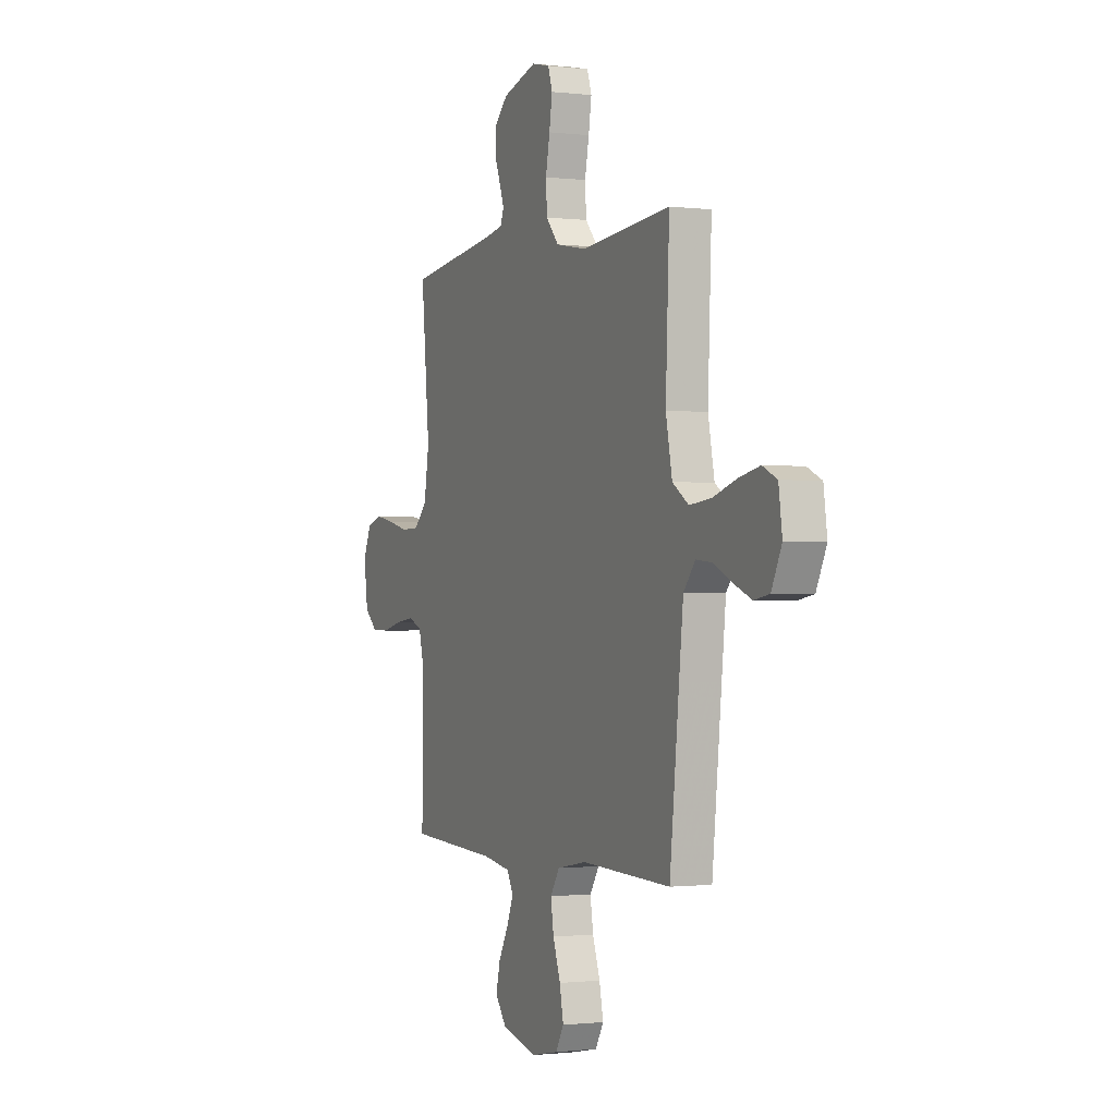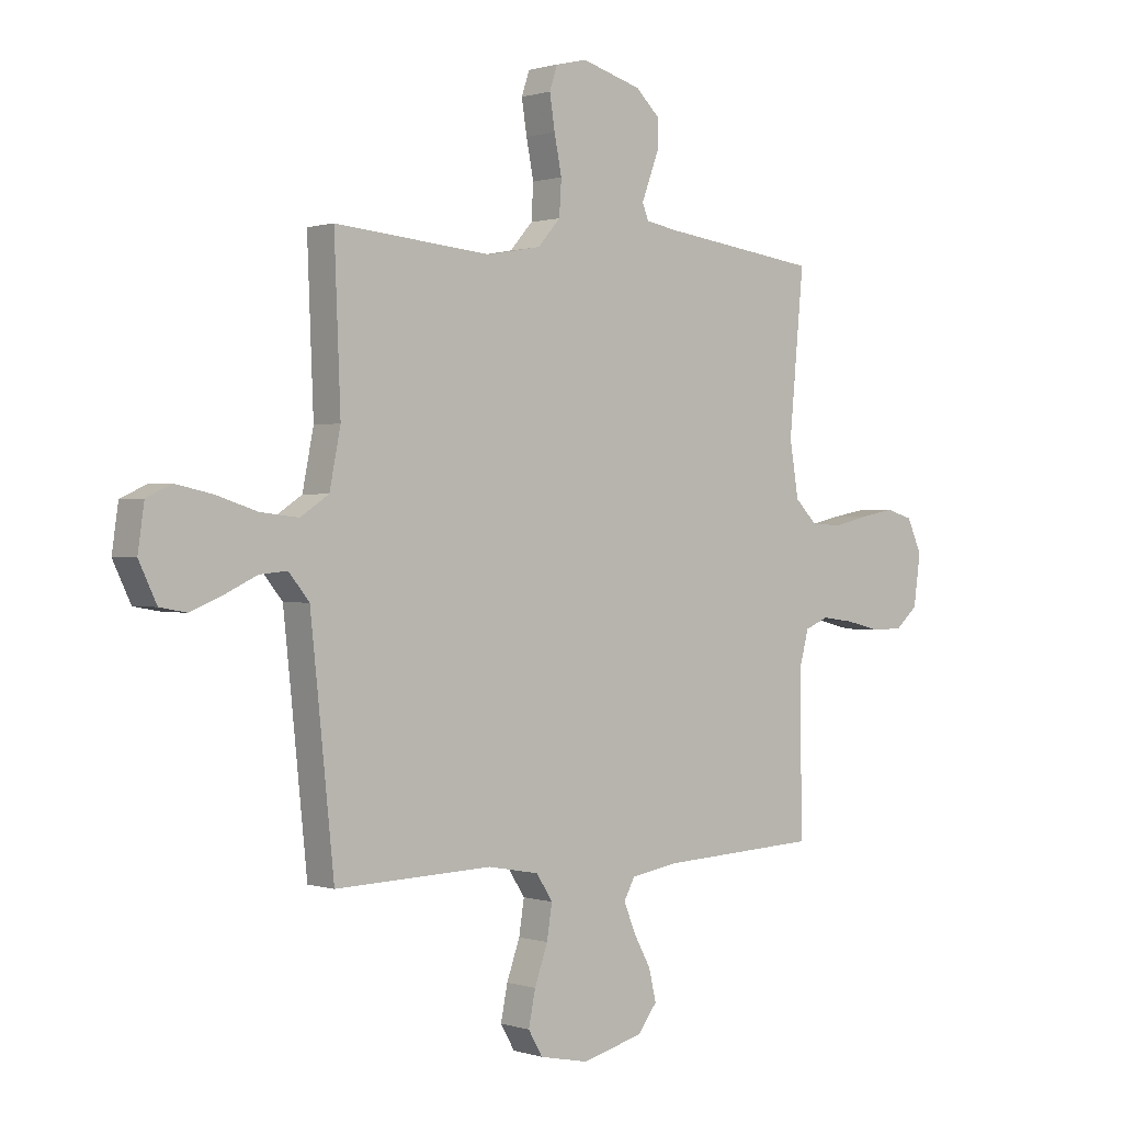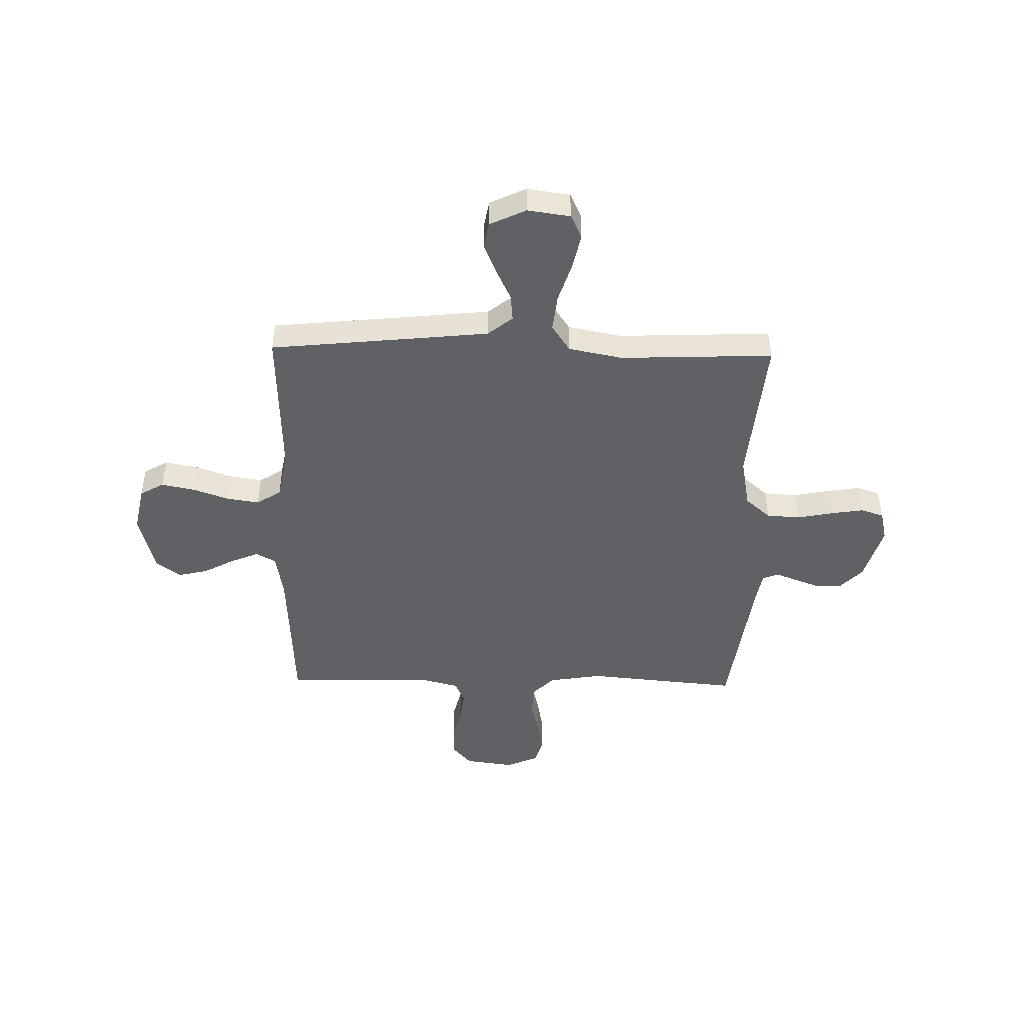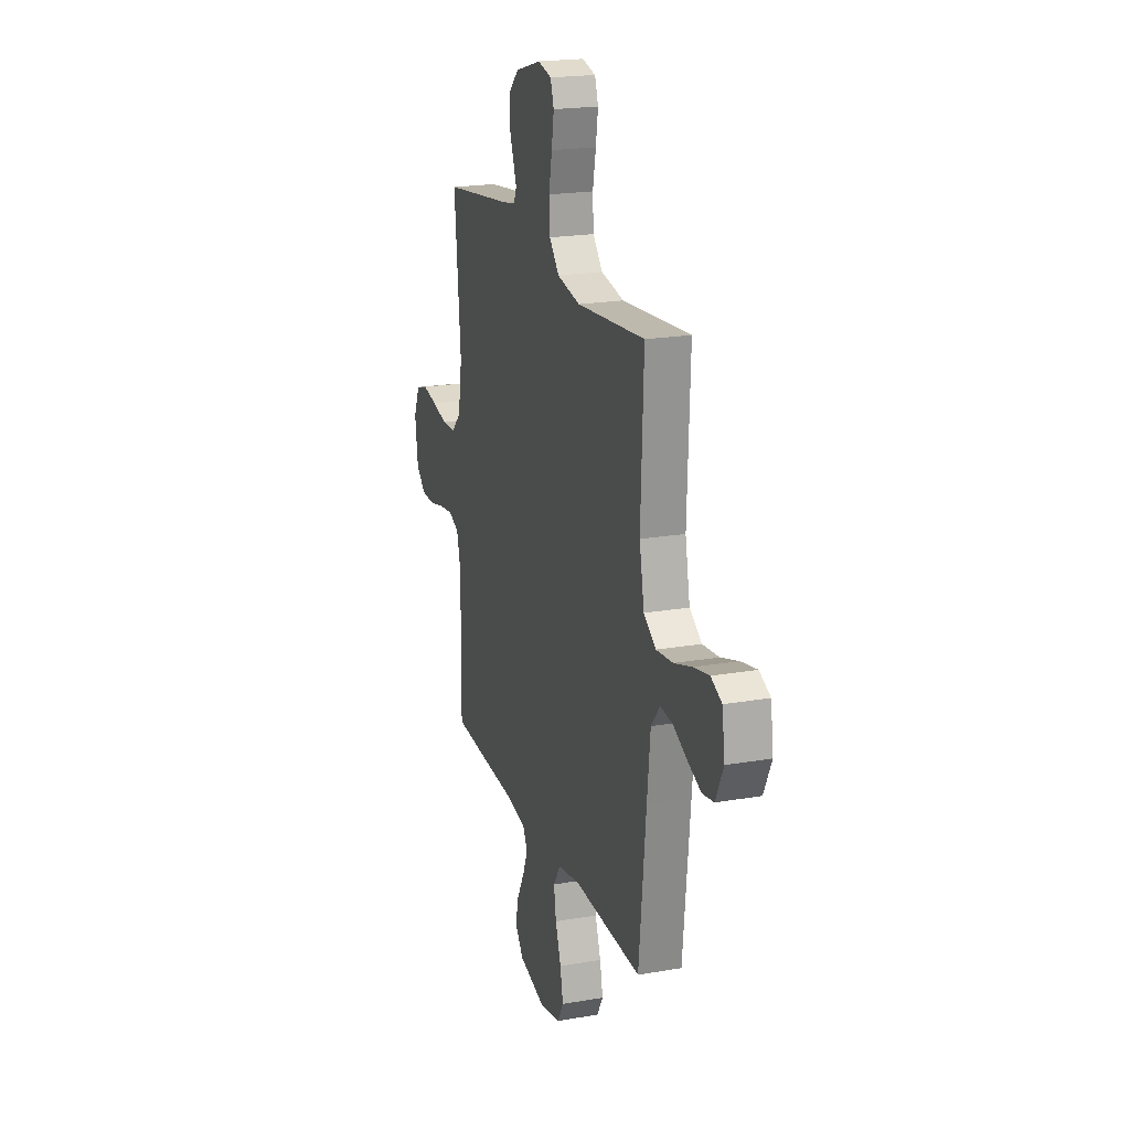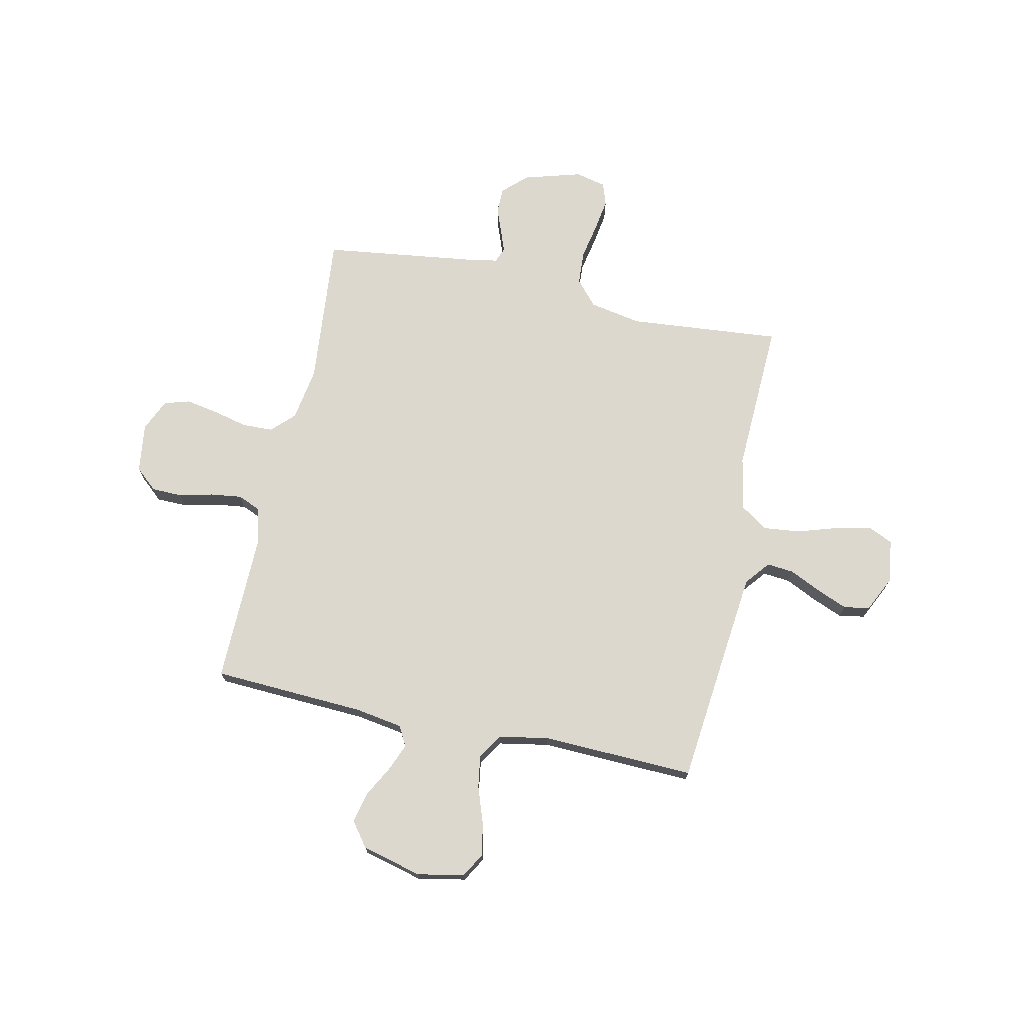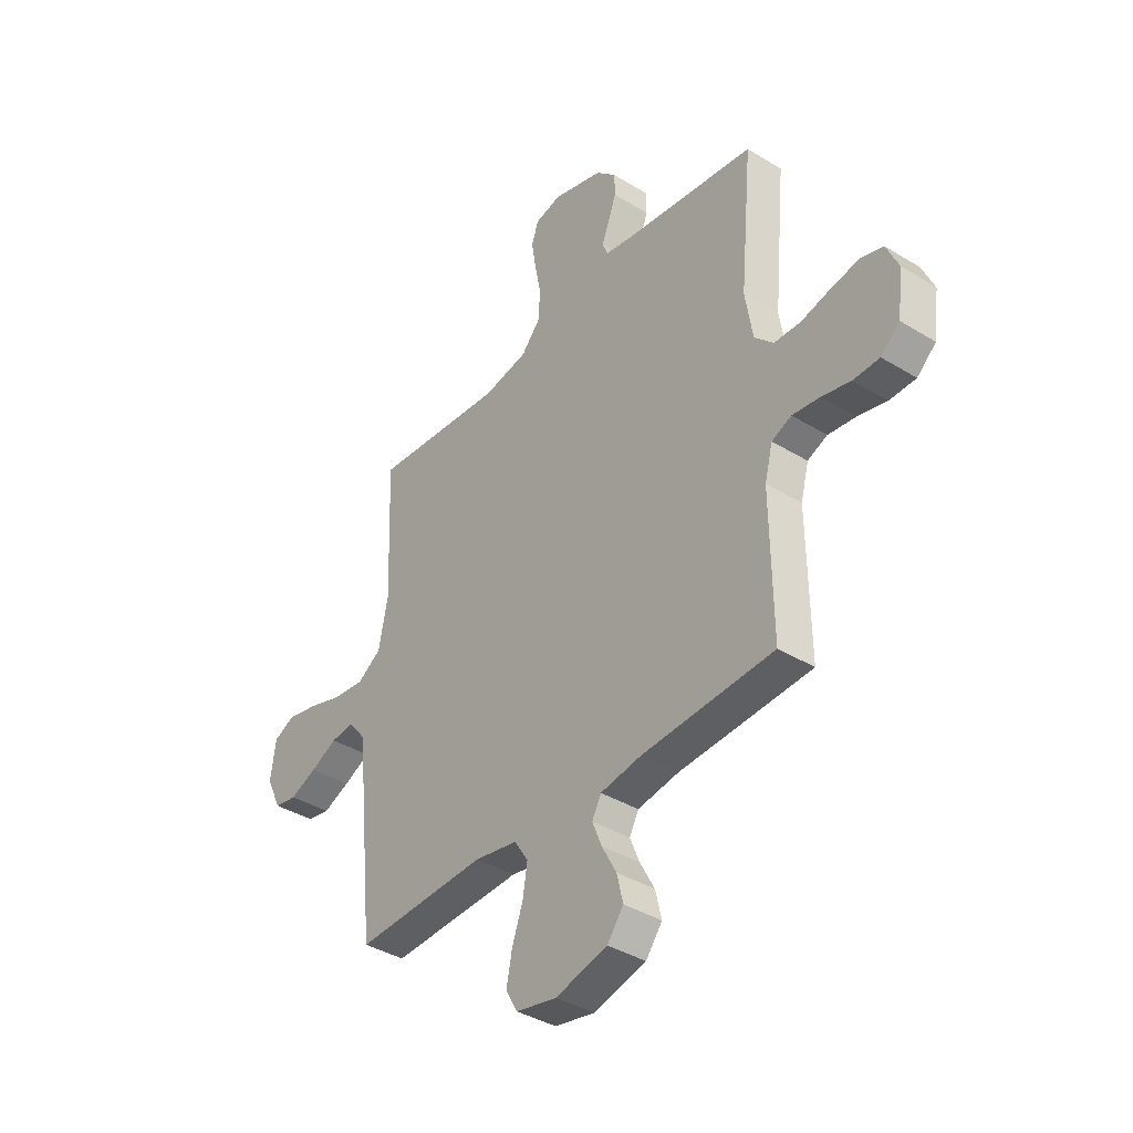
<metadata>
{"format":"obj","ext":"obj","renderer":"f3d","projection":"perspective","resolution":1024,"background":"white","views":[{"elev":-0.9,"azim":-114.1,"up":"+Z"},{"elev":0.5,"azim":-40.6,"up":"+Z"},{"elev":-46.1,"azim":-91.2,"up":"+Y"},{"elev":20.5,"azim":-107.5,"up":"+Z"},{"elev":72.1,"azim":-167.8,"up":"+Y"},{"elev":-38.5,"azim":52.3,"up":"+Z"}]}
</metadata>
<code>
v 0.5 0.07 0.5
v 0.472 0.07 0.2
v 0.489 0.07 0.095
v 0.532 0.07 0.052
v 0.592 0.07 0.05
v 0.659 0.07 0.066
v 0.724 0.07 0.078
v 0.775 0.07 0.063
v 0.803 0.07 0
v 0.79 0.07 -0.097
v 0.747 0.07 -0.135
v 0.687 0.07 -0.136
v 0.621 0.07 -0.12
v 0.559 0.07 -0.112
v 0.514 0.07 -0.131
v 0.496 0.07 -0.2
v 0.5 0.07 -0.5
v 0.2 0.07 -0.515
v 0.107 0.07 -0.53
v 0.086 0.07 -0.569
v 0.108 0.07 -0.623
v 0.141 0.07 -0.684
v 0.155 0.07 -0.743
v 0.118 0.07 -0.792
v 0 0.07 -0.822
v -0.092 0.07 -0.803
v -0.119 0.07 -0.756
v -0.106 0.07 -0.691
v -0.081 0.07 -0.62
v -0.071 0.07 -0.556
v -0.102 0.07 -0.508
v -0.2 0.07 -0.49
v -0.5 0.07 -0.5
v -0.531 0.07 -0.2
v -0.545 0.07 -0.069
v -0.584 0.07 -0.021
v -0.637 0.07 -0.026
v -0.698 0.07 -0.055
v -0.759 0.07 -0.08
v -0.81 0.07 -0.071
v -0.844 0.07 0
v -0.832 0.07 0.084
v -0.784 0.07 0.106
v -0.714 0.07 0.091
v -0.636 0.07 0.066
v -0.563 0.07 0.058
v -0.509 0.07 0.094
v -0.488 0.07 0.2
v -0.5 0.07 0.5
v -0.2 0.07 0.473
v -0.098 0.07 0.492
v -0.055 0.07 0.541
v -0.051 0.07 0.607
v -0.065 0.07 0.678
v -0.075 0.07 0.742
v -0.06 0.07 0.787
v 0 0.07 0.801
v 0.114 0.07 0.768
v 0.16 0.07 0.724
v 0.161 0.07 0.674
v 0.142 0.07 0.624
v 0.126 0.07 0.581
v 0.138 0.07 0.551
v 0.2 0.07 0.54
v 0.5 0 0.5
v 0.472 0 0.2
v 0.489 0 0.095
v 0.532 0 0.052
v 0.592 0 0.05
v 0.659 0 0.066
v 0.724 0 0.078
v 0.775 0 0.063
v 0.803 0 0
v 0.79 0 -0.097
v 0.747 0 -0.135
v 0.687 0 -0.136
v 0.621 0 -0.12
v 0.559 0 -0.112
v 0.514 0 -0.131
v 0.496 0 -0.2
v 0.5 0 -0.5
v 0.2 0 -0.515
v 0.107 0 -0.53
v 0.086 0 -0.569
v 0.108 0 -0.623
v 0.141 0 -0.684
v 0.155 0 -0.743
v 0.118 0 -0.792
v 0 0 -0.822
v -0.092 0 -0.803
v -0.119 0 -0.756
v -0.106 0 -0.691
v -0.081 0 -0.62
v -0.071 0 -0.556
v -0.102 0 -0.508
v -0.2 0 -0.49
v -0.5 0 -0.5
v -0.531 0 -0.2
v -0.545 0 -0.069
v -0.584 0 -0.021
v -0.637 0 -0.026
v -0.698 0 -0.055
v -0.759 0 -0.08
v -0.81 0 -0.071
v -0.844 0 0
v -0.832 0 0.084
v -0.784 0 0.106
v -0.714 0 0.091
v -0.636 0 0.066
v -0.563 0 0.058
v -0.509 0 0.094
v -0.488 0 0.2
v -0.5 0 0.5
v -0.2 0 0.473
v -0.098 0 0.492
v -0.055 0 0.541
v -0.051 0 0.607
v -0.065 0 0.678
v -0.075 0 0.742
v -0.06 0 0.787
v 0 0 0.801
v 0.114 0 0.768
v 0.16 0 0.724
v 0.161 0 0.674
v 0.142 0 0.624
v 0.126 0 0.581
v 0.138 0 0.551
v 0.2 0 0.54
f 58 59 60 61
f 58 61 62
f 57 58 62
f 56 57 62 63
f 53 54 55 56
f 48 49 50
f 47 48 50 51
f 42 43 44 45
f 42 45 46
f 41 42 46
f 40 41 46
f 37 38 39 40
f 37 40 46
f 36 37 46 47
f 32 33 34
f 31 32 34 35
f 26 27 28 29
f 26 29 30
f 25 26 30
f 24 25 30
f 21 22 23 24
f 20 21 24 30
f 19 20 30 31
f 16 17 18
f 15 16 18 19
f 10 11 12 13
f 10 13 14
f 9 10 14
f 8 9 14 15
f 5 6 7 8
f 64 1 2
f 63 64 2 3
f 53 56 63 3
f 35 36 47 51
f 35 51 52
f 15 19 31 35
f 5 8 15 35
f 4 5 35
f 4 35 52
f 3 4 52 53
f 125 124 123 122
f 126 125 122
f 126 122 121
f 127 126 121 120
f 120 119 118 117
f 114 113 112
f 115 114 112 111
f 109 108 107 106
f 110 109 106
f 110 106 105
f 110 105 104
f 104 103 102 101
f 110 104 101
f 111 110 101 100
f 98 97 96
f 99 98 96 95
f 93 92 91 90
f 94 93 90
f 94 90 89
f 94 89 88
f 88 87 86 85
f 94 88 85 84
f 95 94 84 83
f 82 81 80
f 83 82 80 79
f 77 76 75 74
f 78 77 74
f 78 74 73
f 79 78 73 72
f 72 71 70 69
f 66 65 128
f 67 66 128 127
f 67 127 120 117
f 115 111 100 99
f 116 115 99
f 99 95 83 79
f 99 79 72 69
f 99 69 68
f 116 99 68
f 117 116 68 67
f 1 65 66 2
f 2 66 67 3
f 3 67 68 4
f 4 68 69 5
f 5 69 70 6
f 6 70 71 7
f 7 71 72 8
f 8 72 73 9
f 9 73 74 10
f 10 74 75 11
f 11 75 76 12
f 12 76 77 13
f 13 77 78 14
f 14 78 79 15
f 15 79 80 16
f 16 80 81 17
f 17 81 82 18
f 18 82 83 19
f 19 83 84 20
f 20 84 85 21
f 21 85 86 22
f 22 86 87 23
f 23 87 88 24
f 24 88 89 25
f 25 89 90 26
f 26 90 91 27
f 27 91 92 28
f 28 92 93 29
f 29 93 94 30
f 30 94 95 31
f 31 95 96 32
f 32 96 97 33
f 33 97 98 34
f 34 98 99 35
f 35 99 100 36
f 36 100 101 37
f 37 101 102 38
f 38 102 103 39
f 39 103 104 40
f 40 104 105 41
f 41 105 106 42
f 42 106 107 43
f 43 107 108 44
f 44 108 109 45
f 45 109 110 46
f 46 110 111 47
f 47 111 112 48
f 48 112 113 49
f 49 113 114 50
f 50 114 115 51
f 51 115 116 52
f 52 116 117 53
f 53 117 118 54
f 54 118 119 55
f 55 119 120 56
f 56 120 121 57
f 57 121 122 58
f 58 122 123 59
f 59 123 124 60
f 60 124 125 61
f 61 125 126 62
f 62 126 127 63
f 63 127 128 64
f 64 128 65 1

</code>
